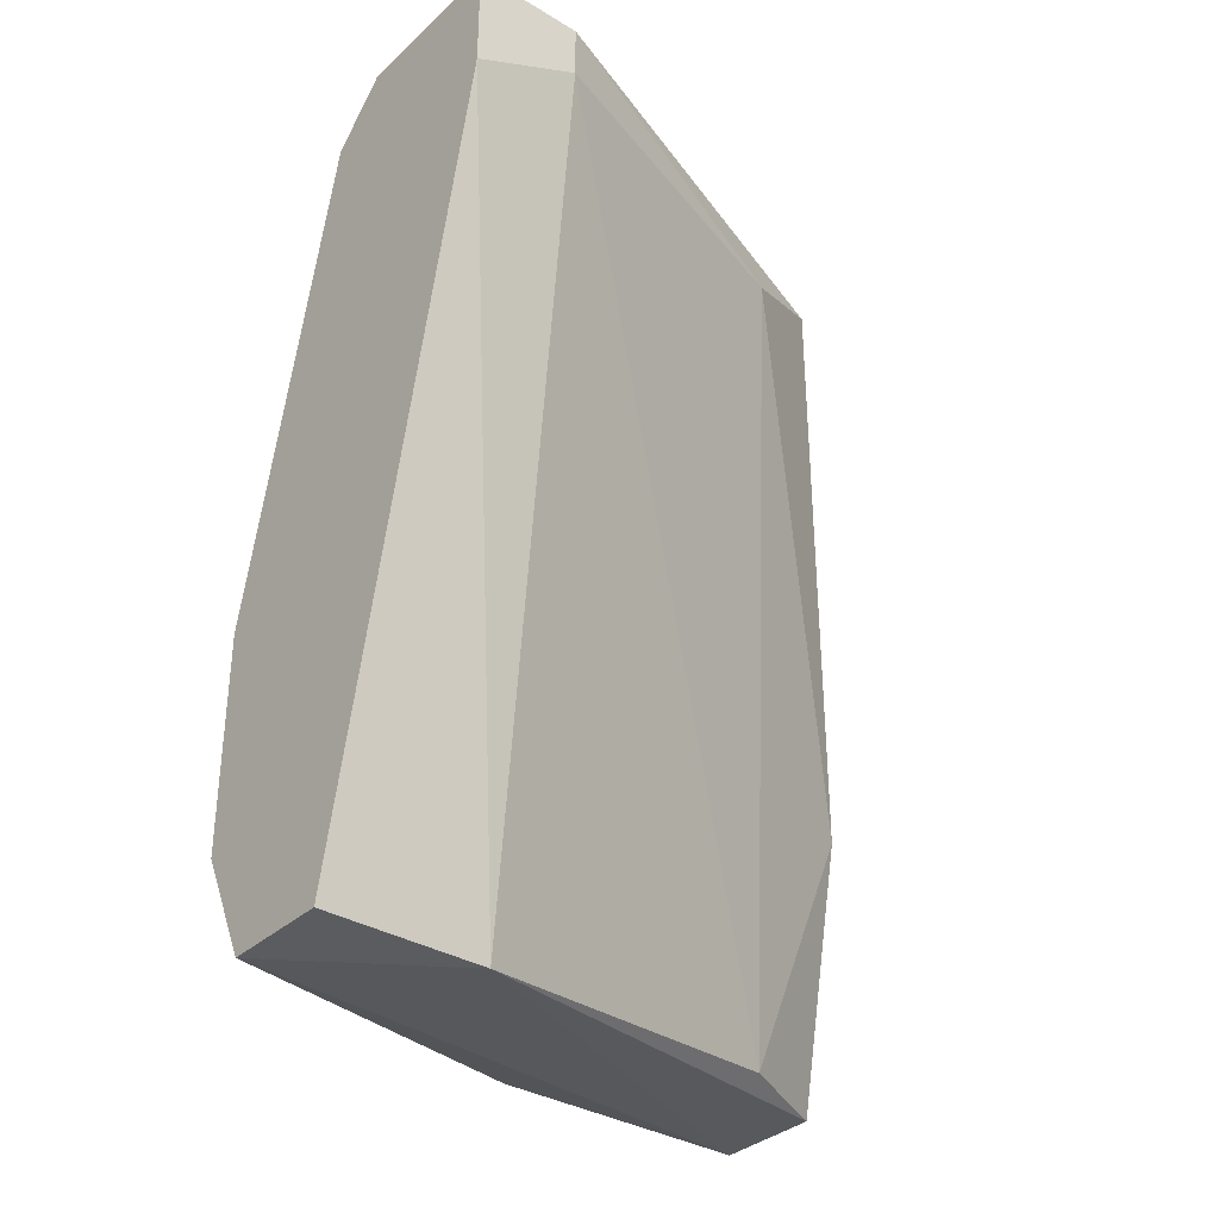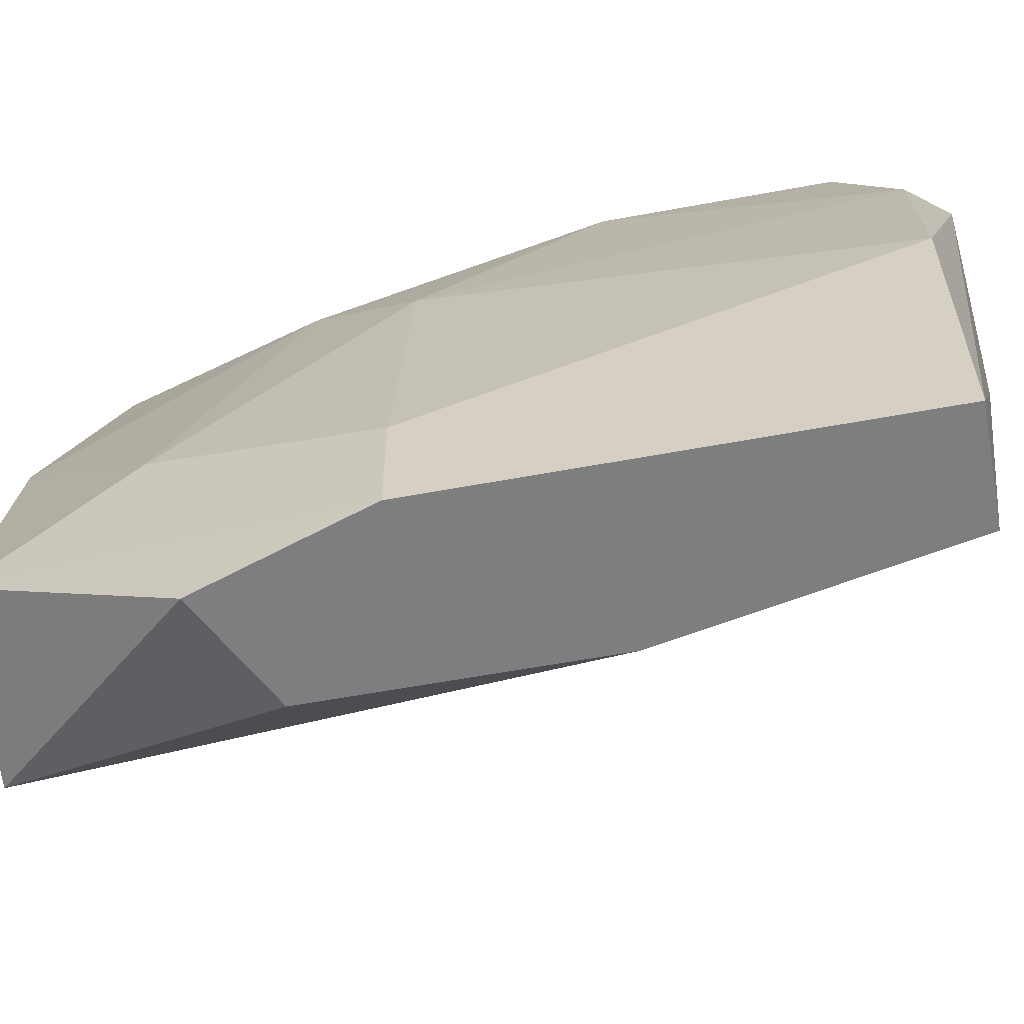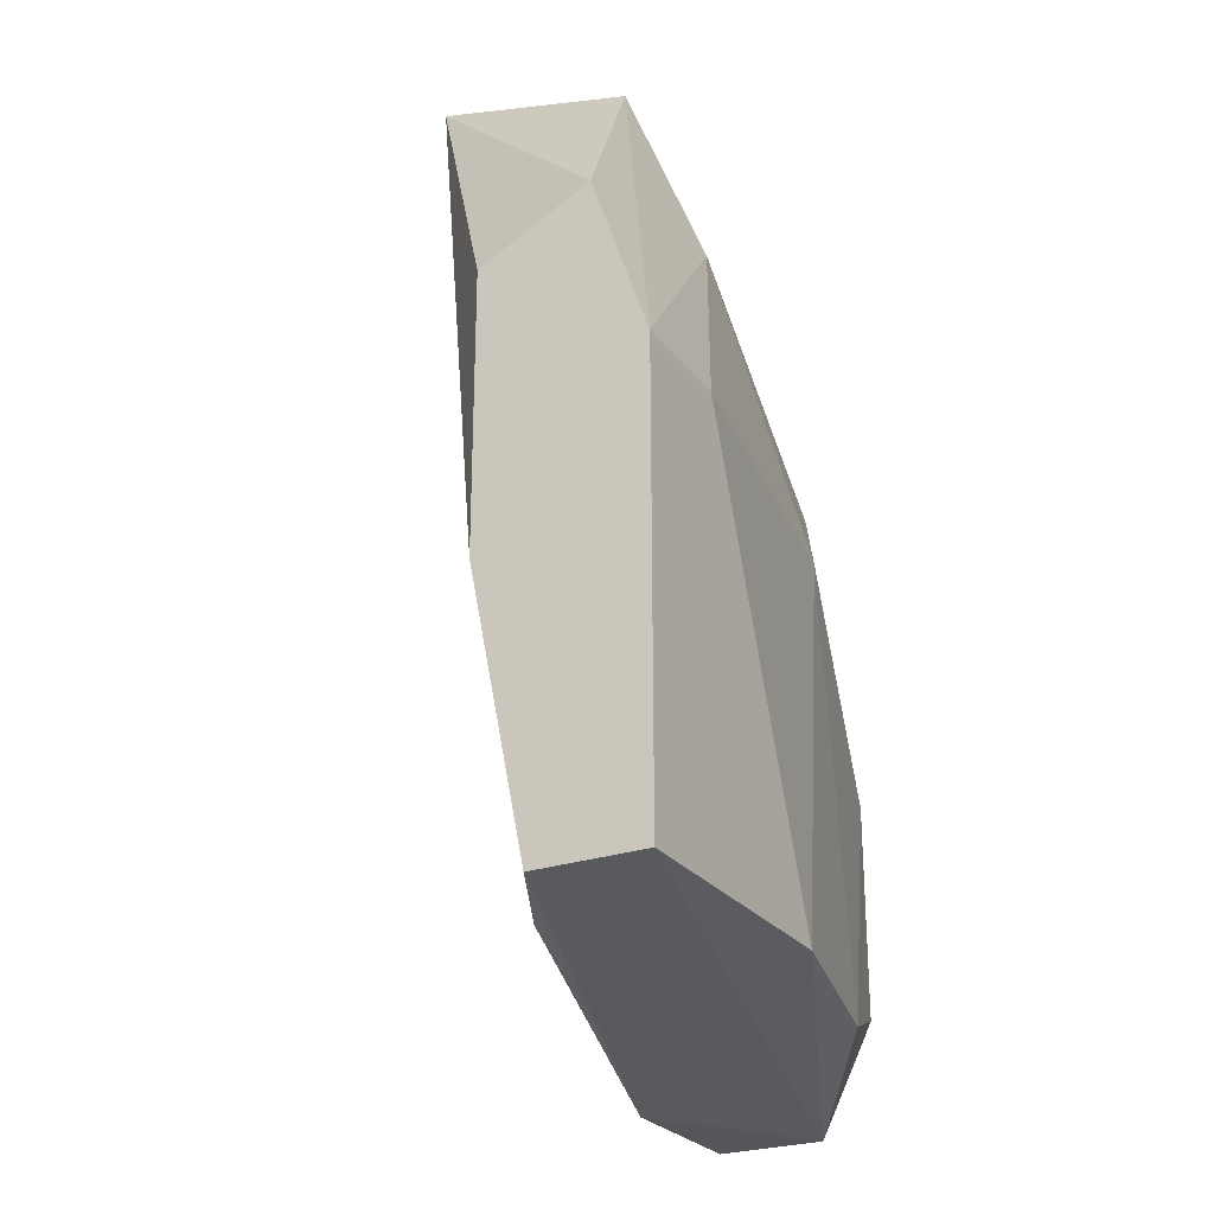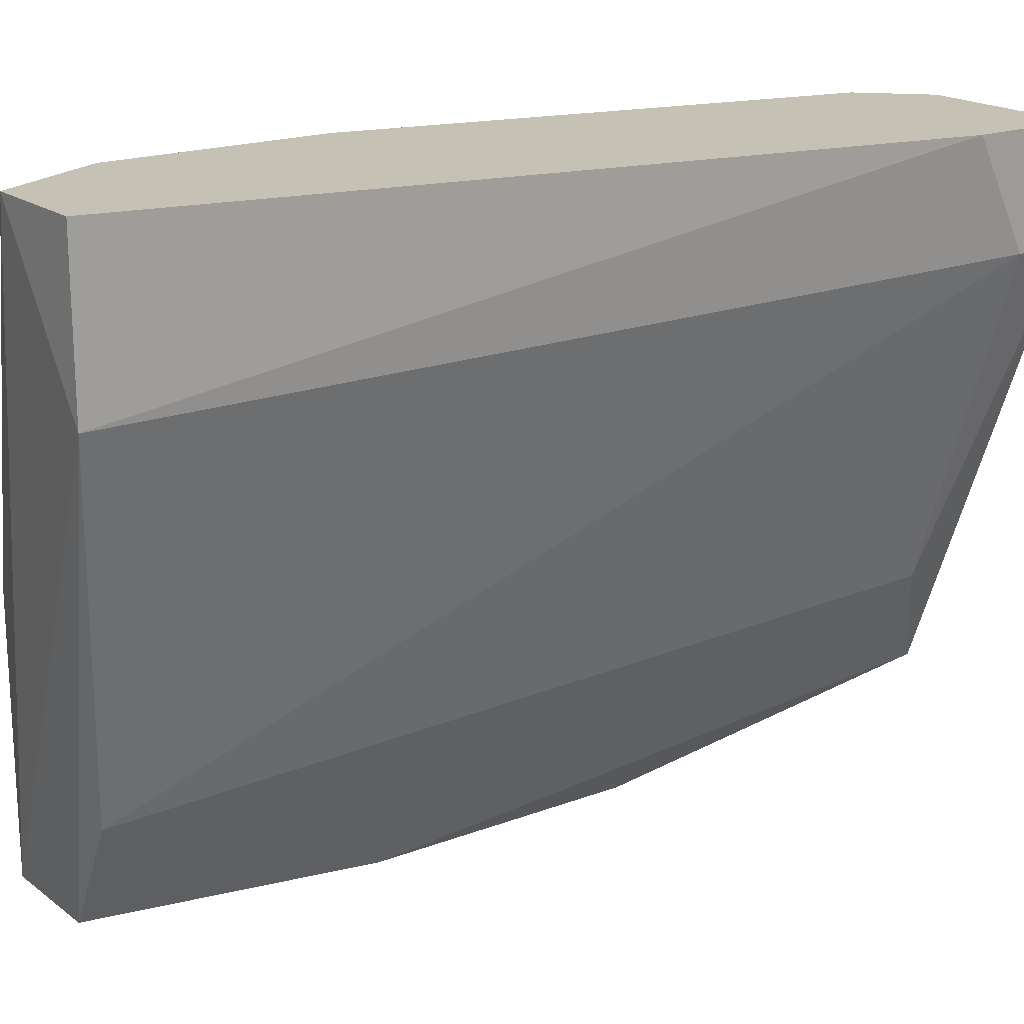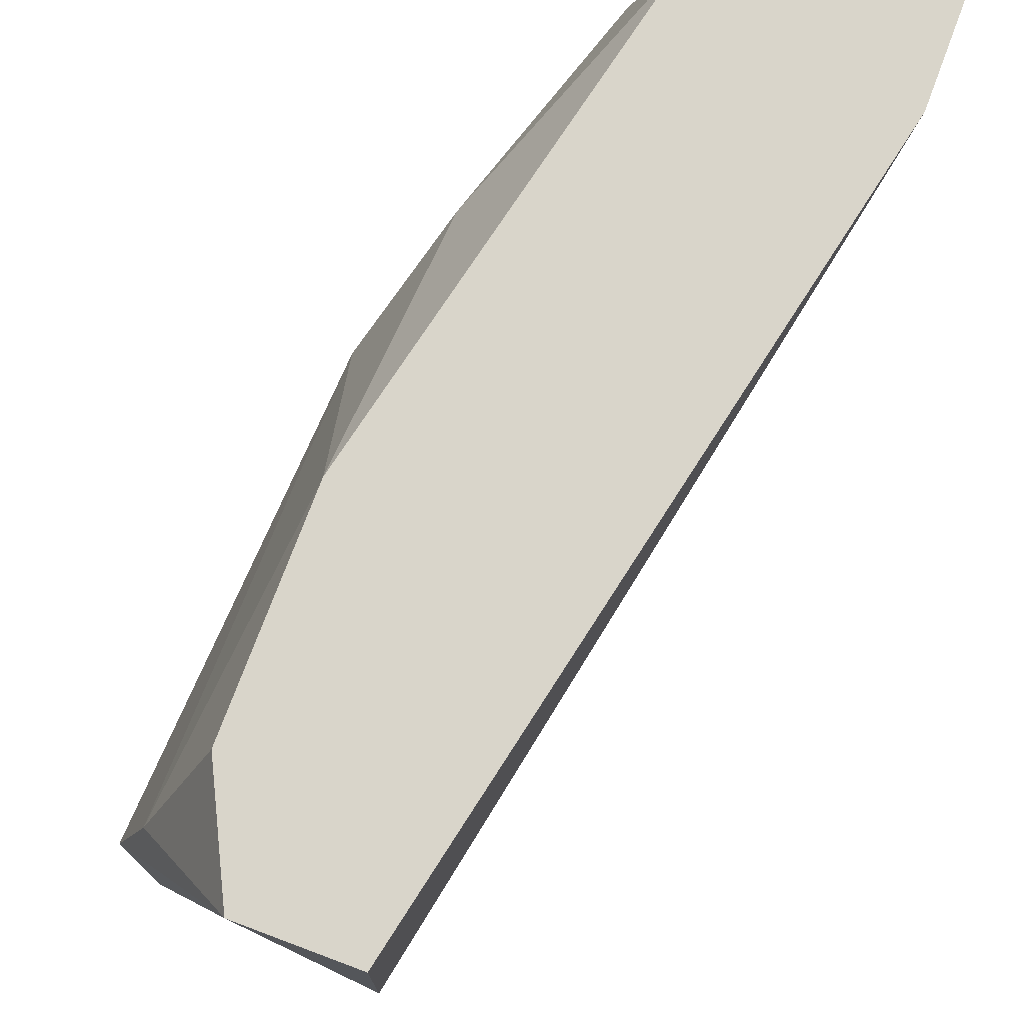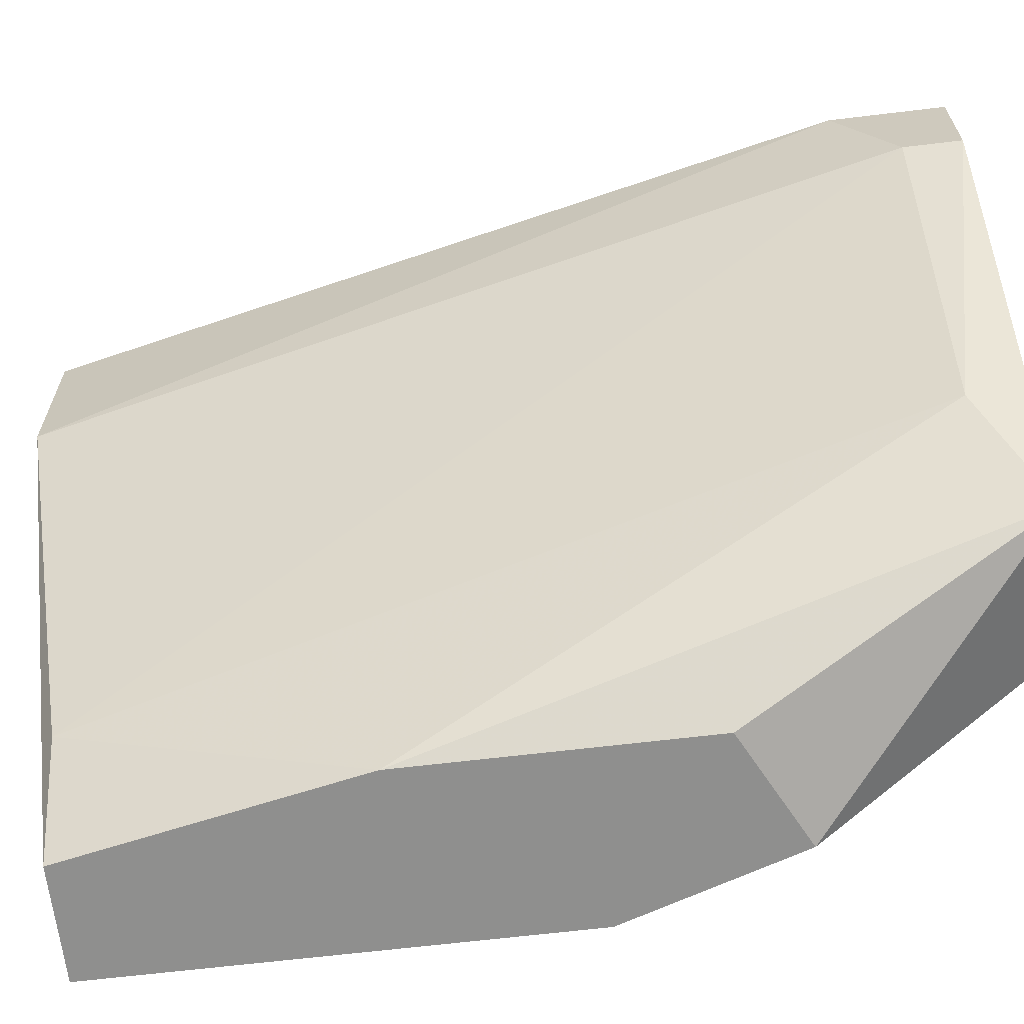
<metadata>
{"format":"obj","ext":"obj","renderer":"f3d","projection":"perspective","resolution":1024,"background":"white","views":[{"elev":-34.2,"azim":50.8,"up":"+Y"},{"elev":-59.3,"azim":-79.2,"up":"+Z"},{"elev":-25.9,"azim":-151.3,"up":"+Y"},{"elev":18.8,"azim":54.0,"up":"+Z"},{"elev":74.5,"azim":20.5,"up":"+Z"},{"elev":-65.3,"azim":96.9,"up":"+Z"}]}
</metadata>
<code>
v -0.06198 -0.01041 0.002099
v -0.06198 -0.02191 0.0251
v -0.06198 0.008752 0.01743
v -0.06198 -0.000835 0.002099
v -0.06198 -0.01999 0.005932
v -0.06389 -0.01041 0.0251
v -0.06389 0.008752 0.007848
v -0.06389 -0.000835 0.02126
v -0.06389 -0.01999 0.002099
v -0.06389 -0.01808 0.0251
v -0.05239 0.004916 0.0251
v -0.05239 0.006831 0.02126
v -0.05239 0.008752 0.0251
v -0.05239 0.008752 0.02126
v -0.06772 -0.004668 0.005932
v -0.06772 -0.004668 0.002099
v -0.06772 -0.01999 0.01168
v -0.06772 -0.01999 0.002099
v -0.05623 0.006831 0.009766
v -0.06006 0.006831 0.0251
v -0.05815 -0.02191 0.0251
v -0.05815 -0.02191 0.01935
v -0.05815 0.008752 0.005932
v -0.05815 0.008752 0.0251
v -0.06581 0.001083 0.002099
v -0.06581 0.002998 0.009766
v -0.06581 -0.004668 0.01743
v -0.06581 -0.01999 0.01935
f 28 2 10
f 21 13 6
f 13 14 7
f 7 14 23
f 6 13 20
f 17 15 16
f 15 17 27
f 21 6 2
f 22 21 2
f 22 2 18
f 17 16 18
f 16 9 18
f 9 22 18
f 2 17 18
f 9 16 1
f 23 14 19
f 1 23 19
f 7 23 25
f 16 7 25
f 1 16 25
f 13 7 3
f 22 9 5
f 9 1 5
f 1 19 5
f 5 19 12
f 14 13 12
f 19 14 12
f 22 5 12
f 16 15 26
f 7 16 26
f 15 27 26
f 3 7 26
f 27 17 28
f 6 27 28
f 17 2 28
f 13 21 11
f 21 22 11
f 12 13 11
f 22 12 11
f 23 1 4
f 25 23 4
f 1 25 4
f 6 20 8
f 27 6 8
f 20 3 8
f 26 27 8
f 3 26 8
f 20 13 24
f 13 3 24
f 3 20 24
f 2 6 10
f 6 28 10

</code>
